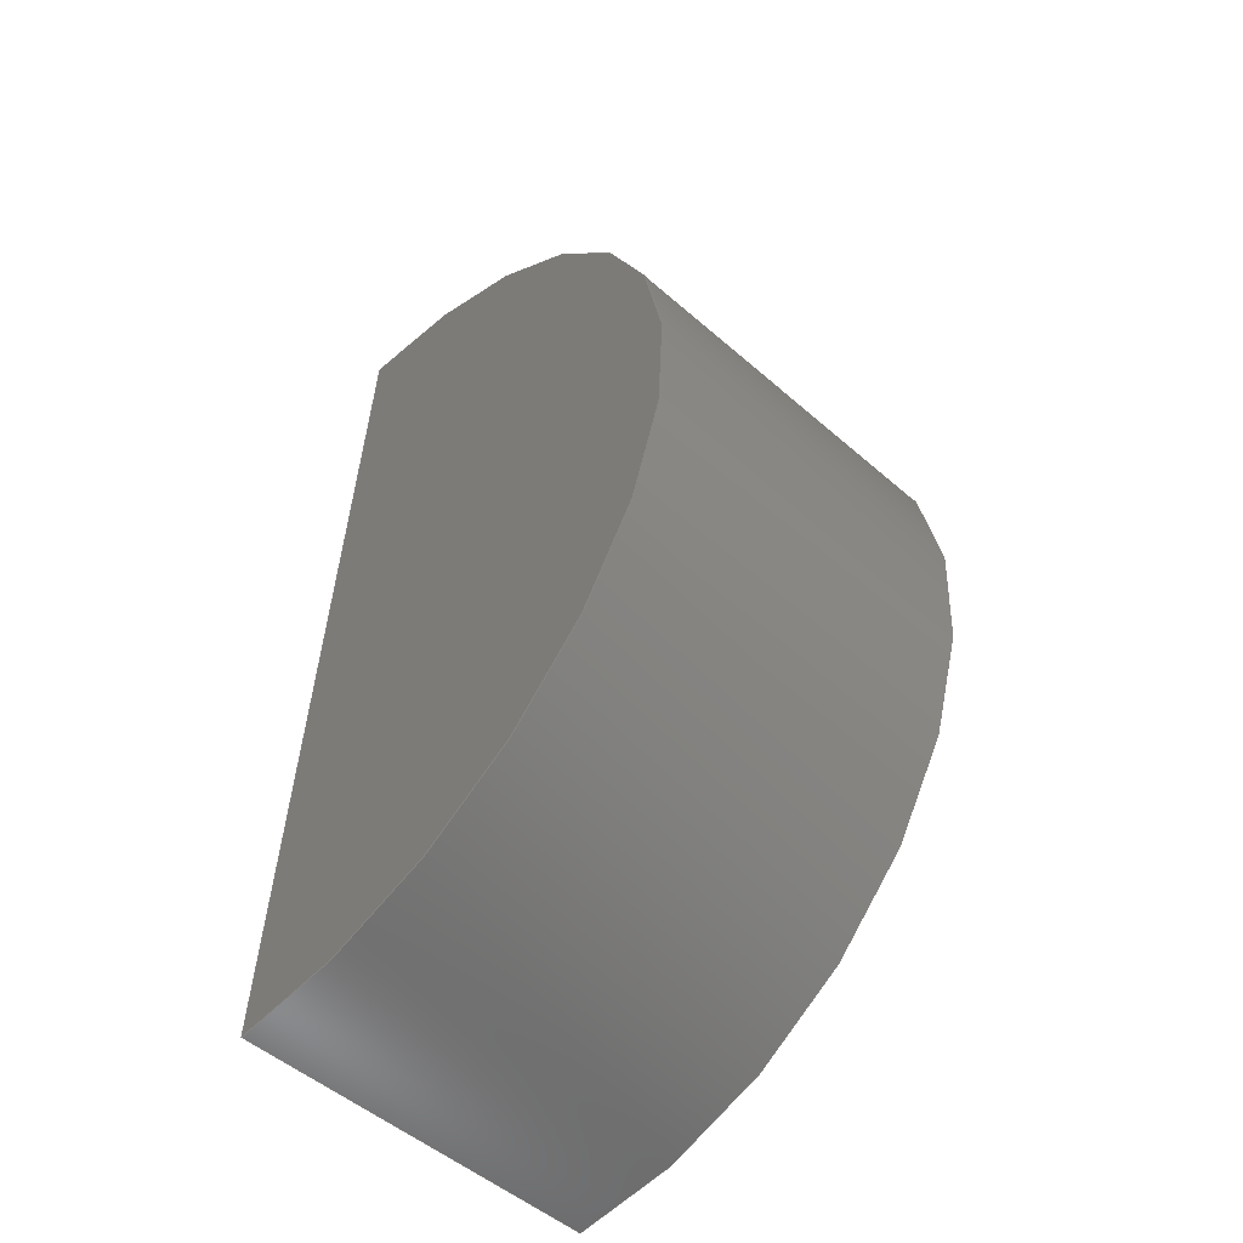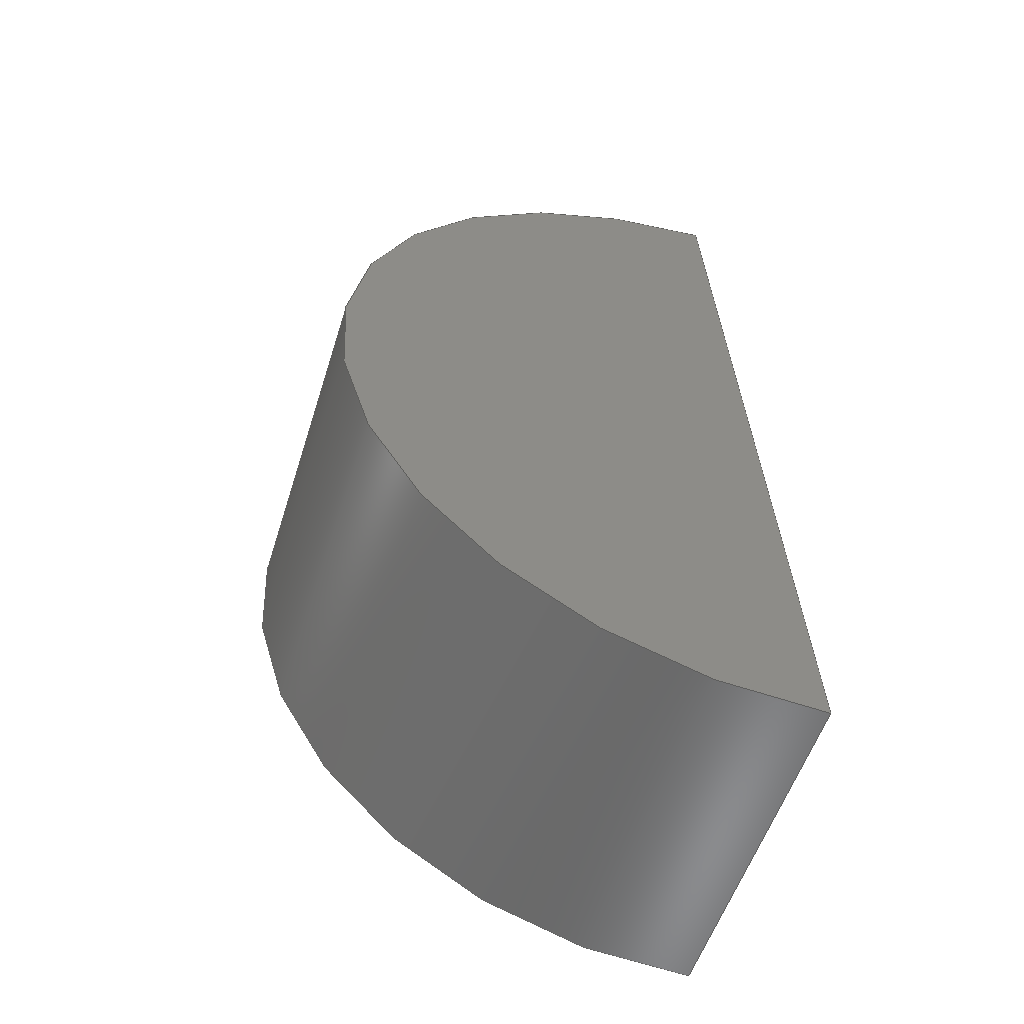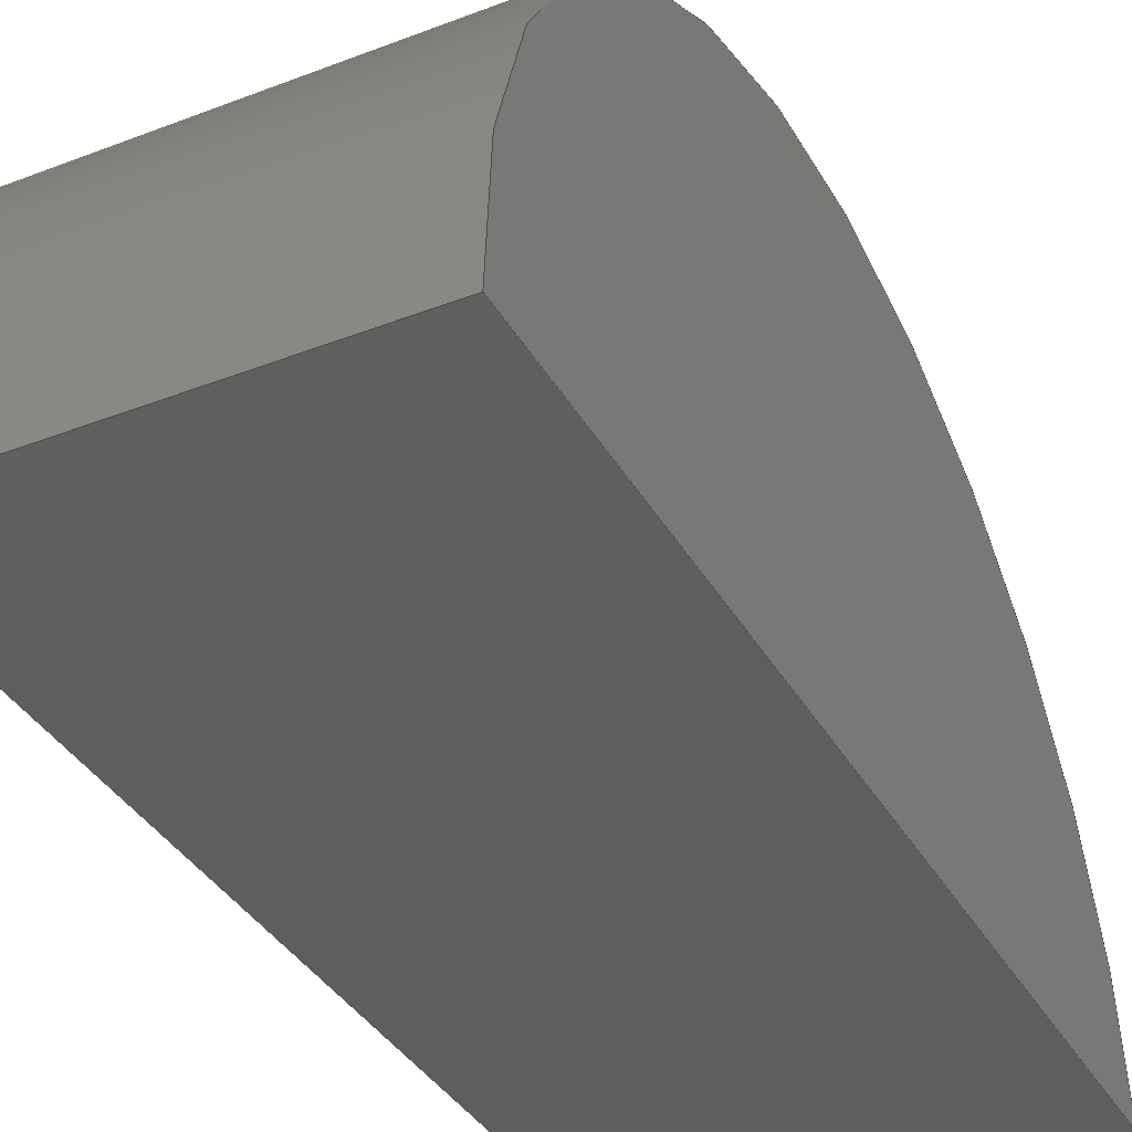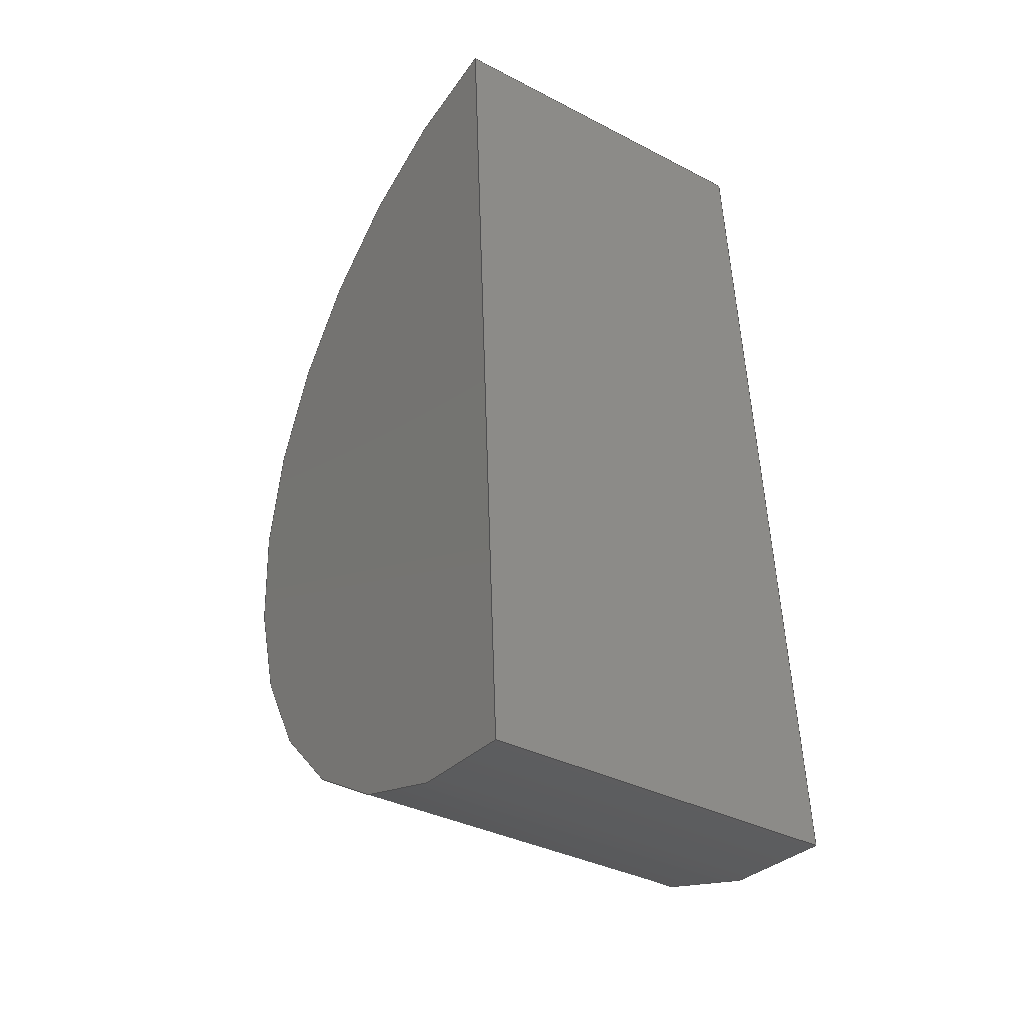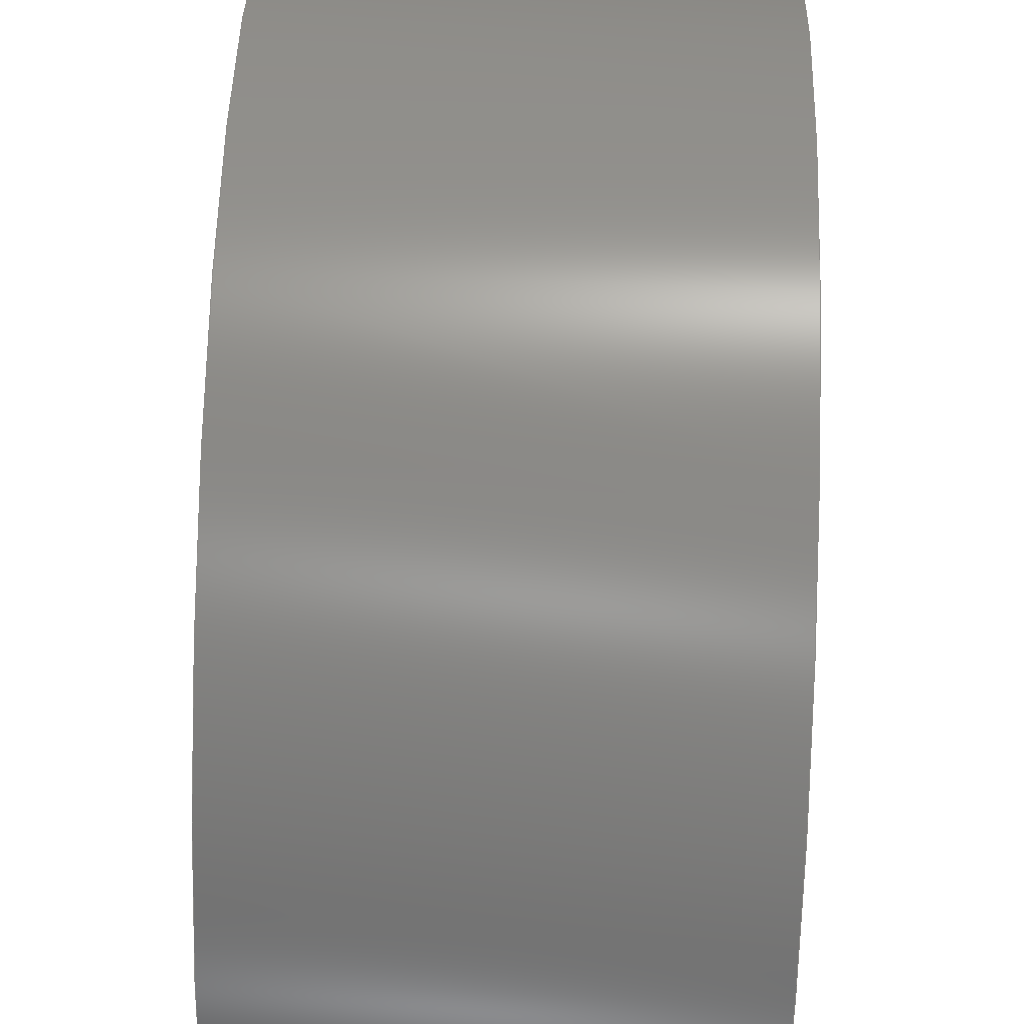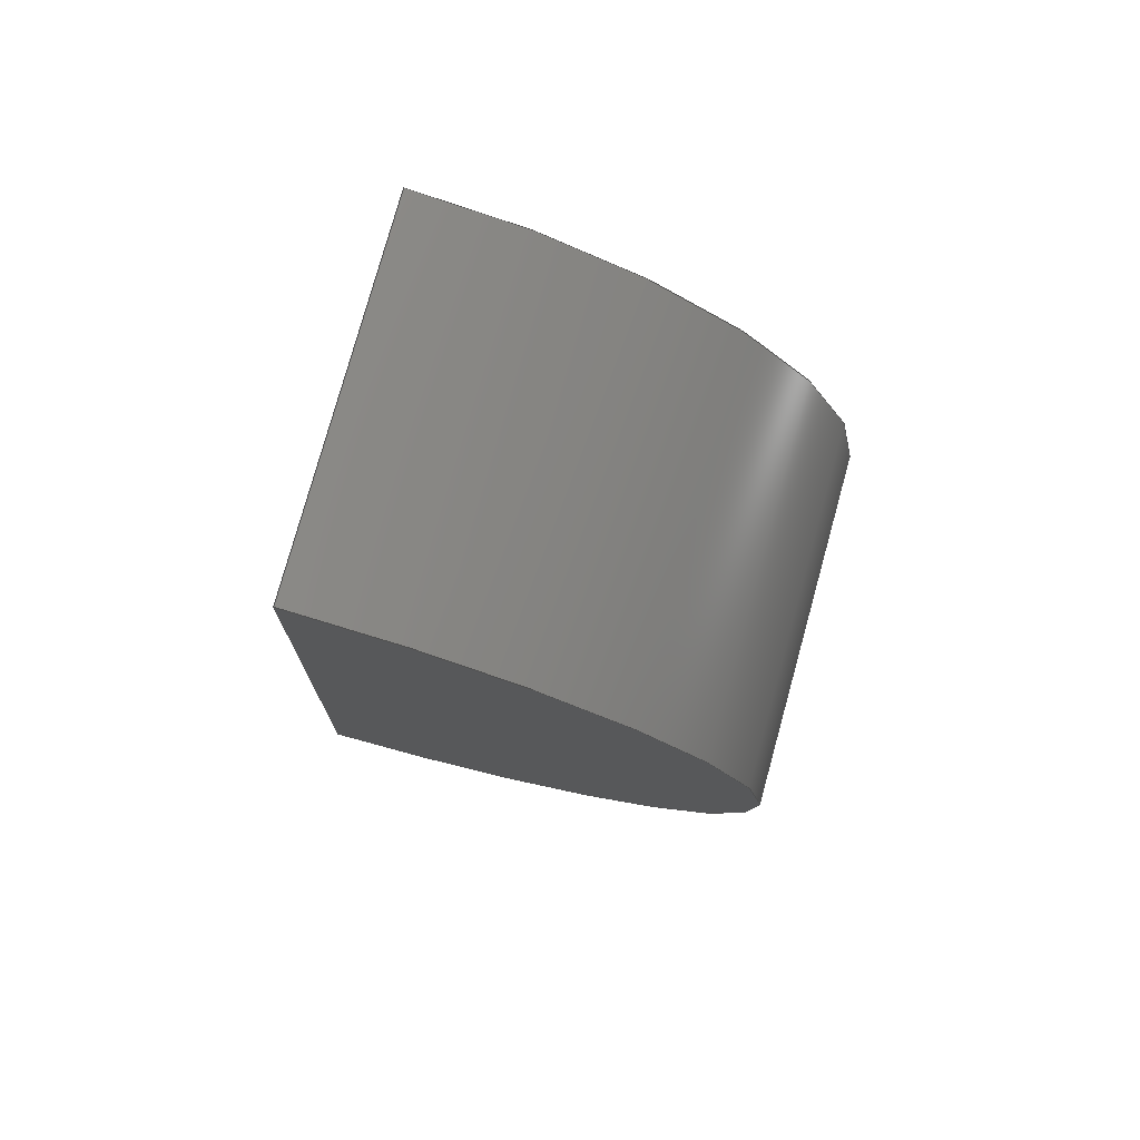
<metadata>
{"format":"step","ext":"step","renderer":"f3d","projection":"perspective","resolution":1024,"background":"white","views":[{"elev":-51.6,"azim":-43.4,"up":"+Y"},{"elev":-55.2,"azim":72.5,"up":"+Y"},{"elev":-39.1,"azim":25.8,"up":"+Z"},{"elev":-36.0,"azim":145.9,"up":"+Y"},{"elev":75.5,"azim":-178.2,"up":"+Z"},{"elev":78.5,"azim":-74.5,"up":"+Y"}]}
</metadata>
<code>
ISO-10303-21;
DATA;
#1=PROPERTY_DEFINITION_REPRESENTATION(#5,#3);
#2=PROPERTY_DEFINITION_REPRESENTATION(#6,#4);
#3=REPRESENTATION('',(#7),#112);
#4=REPRESENTATION('',(#8),#112);
#5=PROPERTY_DEFINITION('pmi validation property','',#117);
#6=PROPERTY_DEFINITION('pmi validation property','',#117);
#7=VALUE_REPRESENTATION_ITEM('number of annotations',COUNT_MEASURE(0));
#8=VALUE_REPRESENTATION_ITEM('number of views',COUNT_MEASURE(0));
#9=SHAPE_REPRESENTATION_RELATIONSHIP('','',#70,#10);
#10=ADVANCED_BREP_SHAPE_REPRESENTATION('',(#68),#112);
#11=CYLINDRICAL_SURFACE('',#77,0.002019);
#12=CIRCLE('',#74,0.002019);
#13=CIRCLE('',#76,0.002019);
#14=ORIENTED_EDGE('',*,*,#26,.F.);
#15=ORIENTED_EDGE('',*,*,#27,.F.);
#16=ORIENTED_EDGE('',*,*,#28,.F.);
#17=ORIENTED_EDGE('',*,*,#29,.T.);
#18=ORIENTED_EDGE('',*,*,#27,.T.);
#19=ORIENTED_EDGE('',*,*,#30,.T.);
#20=ORIENTED_EDGE('',*,*,#31,.F.);
#21=ORIENTED_EDGE('',*,*,#29,.F.);
#22=ORIENTED_EDGE('',*,*,#26,.T.);
#23=ORIENTED_EDGE('',*,*,#31,.T.);
#24=ORIENTED_EDGE('',*,*,#28,.T.);
#25=ORIENTED_EDGE('',*,*,#30,.F.);
#26=EDGE_CURVE('',#32,#33,#36,.T.);
#27=EDGE_CURVE('',#34,#32,#37,.T.);
#28=EDGE_CURVE('',#35,#34,#38,.F.);
#29=EDGE_CURVE('',#35,#33,#39,.T.);
#30=EDGE_CURVE('',#32,#34,#12,.T.);
#31=EDGE_CURVE('',#33,#35,#13,.T.);
#32=VERTEX_POINT('',#99);
#33=VERTEX_POINT('',#100);
#34=VERTEX_POINT('',#102);
#35=VERTEX_POINT('',#104);
#36=LINE('',#98,#40);
#37=LINE('',#101,#41);
#38=LINE('',#103,#42);
#39=LINE('',#105,#43);
#40=VECTOR('',#82,1);
#41=VECTOR('',#83,1);
#42=VECTOR('',#84,1);
#43=VECTOR('',#85,1);
#44=EDGE_LOOP('',(#14,#15,#16,#17));
#45=EDGE_LOOP('',(#18,#19));
#46=EDGE_LOOP('',(#20,#21));
#47=EDGE_LOOP('',(#22,#23,#24,#25));
#48=FACE_BOUND('',#44,.T.);
#49=FACE_BOUND('',#45,.T.);
#50=FACE_BOUND('',#46,.T.);
#51=FACE_BOUND('',#47,.T.);
#52=PLANE('',#72);
#53=PLANE('',#73);
#54=PLANE('',#75);
#55=ADVANCED_FACE('',(#48),#52,.F.);
#56=ADVANCED_FACE('',(#49),#53,.F.);
#57=ADVANCED_FACE('',(#50),#54,.T.);
#58=ADVANCED_FACE('',(#51),#11,.T.);
#59=CLOSED_SHELL('',(#55,#56,#57,#58));
#60=STYLED_ITEM('',(#61),#68);
#61=PRESENTATION_STYLE_ASSIGNMENT((#62));
#62=SURFACE_STYLE_USAGE(.BOTH.,#63);
#63=SURFACE_SIDE_STYLE('',(#64));
#64=SURFACE_STYLE_FILL_AREA(#65);
#65=FILL_AREA_STYLE('',(#66));
#66=FILL_AREA_STYLE_COLOUR('',#67);
#67=COLOUR_RGB('',0.6471,0.6471,0.6471);
#68=MANIFOLD_SOLID_BREP('Part 855',#59);
#69=SHAPE_DEFINITION_REPRESENTATION(#117,#70);
#70=SHAPE_REPRESENTATION('Part 855',(#71),#112);
#71=AXIS2_PLACEMENT_3D('',#96,#78,#79);
#72=AXIS2_PLACEMENT_3D('',#97,#80,#81);
#73=AXIS2_PLACEMENT_3D('',#106,#86,#87);
#74=AXIS2_PLACEMENT_3D('',#107,#88,#89);
#75=AXIS2_PLACEMENT_3D('',#108,#90,#91);
#76=AXIS2_PLACEMENT_3D('',#109,#92,#93);
#77=AXIS2_PLACEMENT_3D('',#110,#94,#95);
#78=DIRECTION('',(0,0,1));
#79=DIRECTION('',(1,0,0));
#80=DIRECTION('',(0,-0.05537,0.9985));
#81=DIRECTION('',(-4.626e-16,0.9985,0.05537));
#82=DIRECTION('',(-1,-1.84e-17,-1.109e-17));
#83=DIRECTION('',(-4.626e-16,0.9985,0.05537));
#84=DIRECTION('',(-1,-1.84e-17,-1.109e-17));
#85=DIRECTION('',(-4.626e-16,0.9985,0.05537));
#86=DIRECTION('',(-1,-4.619e-16,-2.561e-17));
#87=DIRECTION('',(4.619e-16,-1,0));
#88=DIRECTION('',(1,1.84e-17,1.109e-17));
#89=DIRECTION('',(8.071e-18,0.1564,-0.9877));
#90=DIRECTION('',(-1,-4.619e-16,-2.561e-17));
#91=DIRECTION('',(4.619e-16,-1,0));
#92=DIRECTION('',(1,1.84e-17,1.109e-17));
#93=DIRECTION('',(8.071e-18,0.1564,-0.9877));
#94=DIRECTION('',(-1,-1.84e-17,-1.109e-17));
#95=DIRECTION('',(1.84e-17,-1,0));
#96=CARTESIAN_POINT('',(0,0,0));
#97=CARTESIAN_POINT('',(0.04084,-0.121,0.1518));
#98=CARTESIAN_POINT('',(0.04243,-0.119,0.1519));
#99=CARTESIAN_POINT('',(0.04243,-0.119,0.1519));
#100=CARTESIAN_POINT('',(0.04084,-0.119,0.1519));
#101=CARTESIAN_POINT('',(0.04243,-0.121,0.1518));
#102=CARTESIAN_POINT('',(0.04243,-0.1231,0.1517));
#103=CARTESIAN_POINT('',(0.04243,-0.1231,0.1517));
#104=CARTESIAN_POINT('',(0.04084,-0.1231,0.1517));
#105=CARTESIAN_POINT('',(0.04084,-0.121,0.1518));
#106=CARTESIAN_POINT('',(0.04243,-0.1216,0.161));
#107=CARTESIAN_POINT('',(0.04243,-0.121,0.1518));
#108=CARTESIAN_POINT('',(0.04084,-0.1216,0.161));
#109=CARTESIAN_POINT('',(0.04084,-0.121,0.1518));
#110=CARTESIAN_POINT('',(0.04243,-0.121,0.1518));
#111=MECHANICAL_DESIGN_GEOMETRIC_PRESENTATION_REPRESENTATION('',(#60),#112);
#112=(
GEOMETRIC_REPRESENTATION_CONTEXT(3)
GLOBAL_UNCERTAINTY_ASSIGNED_CONTEXT((#113))
GLOBAL_UNIT_ASSIGNED_CONTEXT((#116,#115,#114))
REPRESENTATION_CONTEXT('Part 855','TOP_LEVEL_ASSEMBLY_PART')
);
#113=UNCERTAINTY_MEASURE_WITH_UNIT(LENGTH_MEASURE(5e-06),#116,
'DISTANCE_ACCURACY_VALUE','Maximum Tolerance applied to model');
#114=(
NAMED_UNIT(*)
SI_UNIT($,.STERADIAN.)
SOLID_ANGLE_UNIT()
);
#115=(
NAMED_UNIT(*)
PLANE_ANGLE_UNIT()
SI_UNIT($,.RADIAN.)
);
#116=(
LENGTH_UNIT()
NAMED_UNIT(*)
SI_UNIT($,.METRE.)
);
#117=PRODUCT_DEFINITION_SHAPE('','',#118);
#118=PRODUCT_DEFINITION('','',#120,#119);
#119=PRODUCT_DEFINITION_CONTEXT('',#126,'design');
#120=PRODUCT_DEFINITION_FORMATION_WITH_SPECIFIED_SOURCE('','',#122,
 .NOT_KNOWN.);
#121=PRODUCT_RELATED_PRODUCT_CATEGORY('','',(#122));
#122=PRODUCT('Part 855','Part 855','Part 855',(#124));
#123=PRODUCT_CATEGORY('','');
#124=PRODUCT_CONTEXT('',#126,'mechanical');
#125=APPLICATION_PROTOCOL_DEFINITION('international standard',
'automotive_design',2010,#126);
#126=APPLICATION_CONTEXT(
'core data for automotive mechanical design processes');
ENDSEC;
END-ISO-10303-21;

</code>
